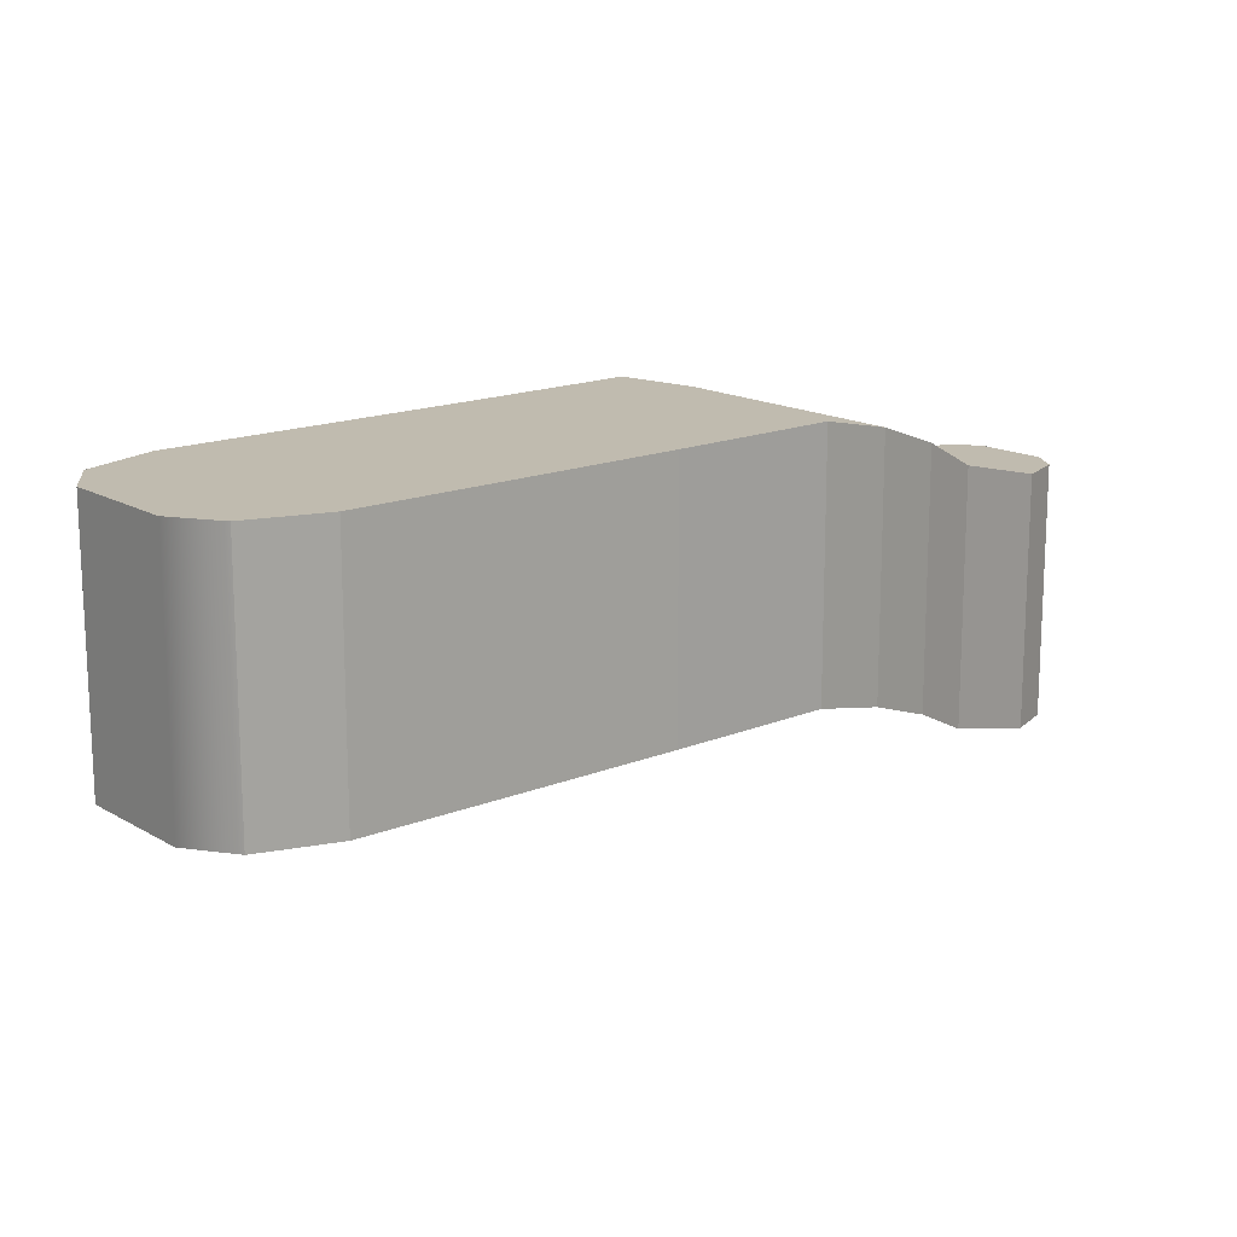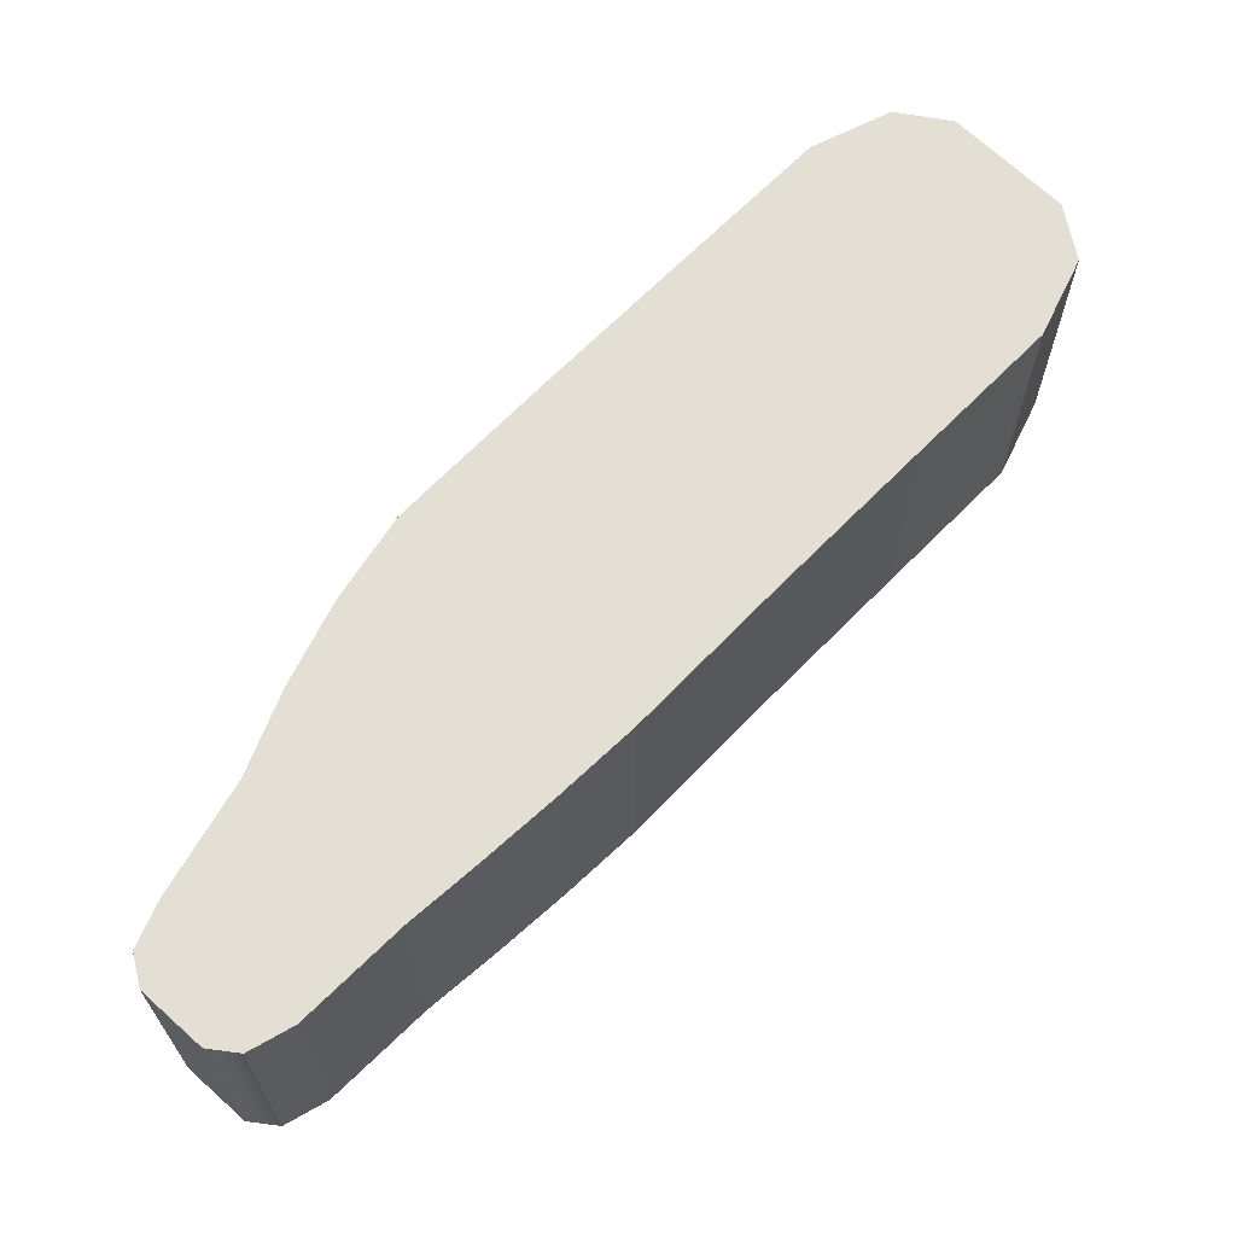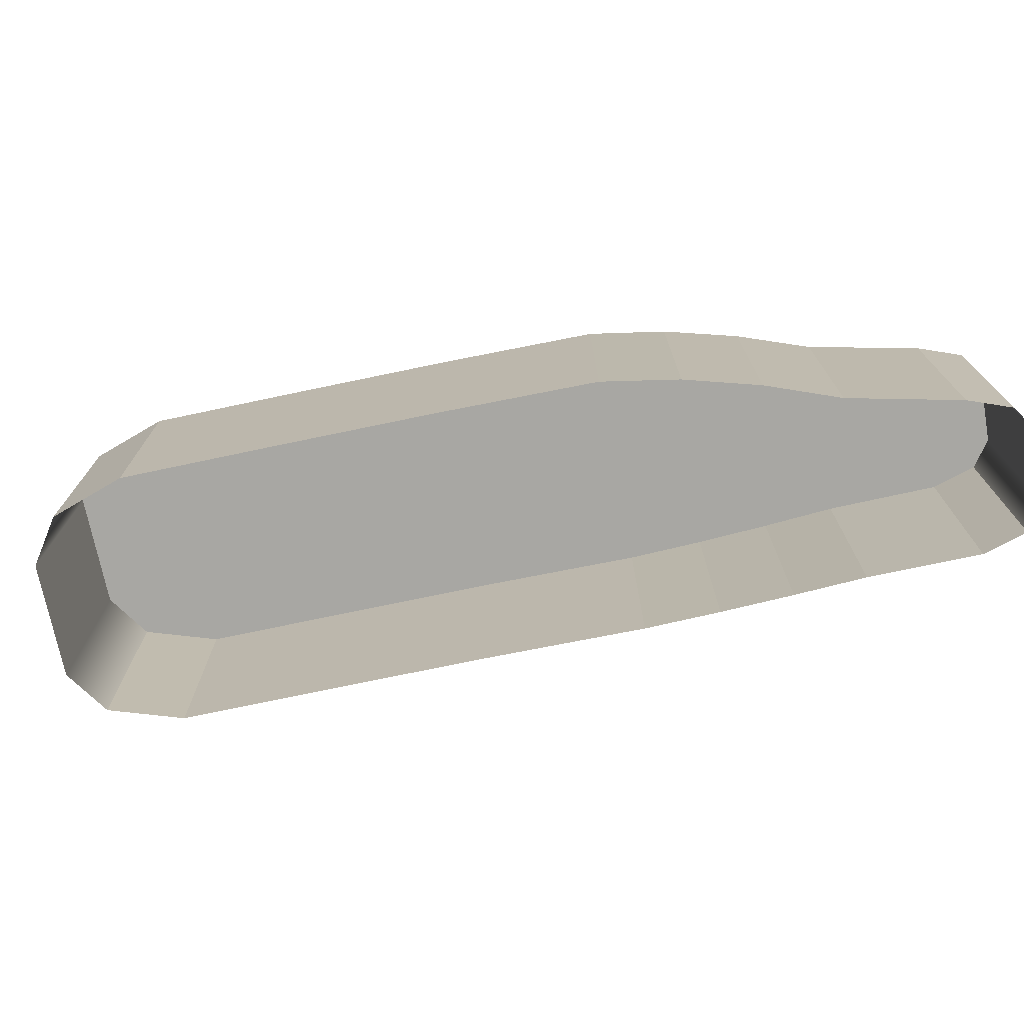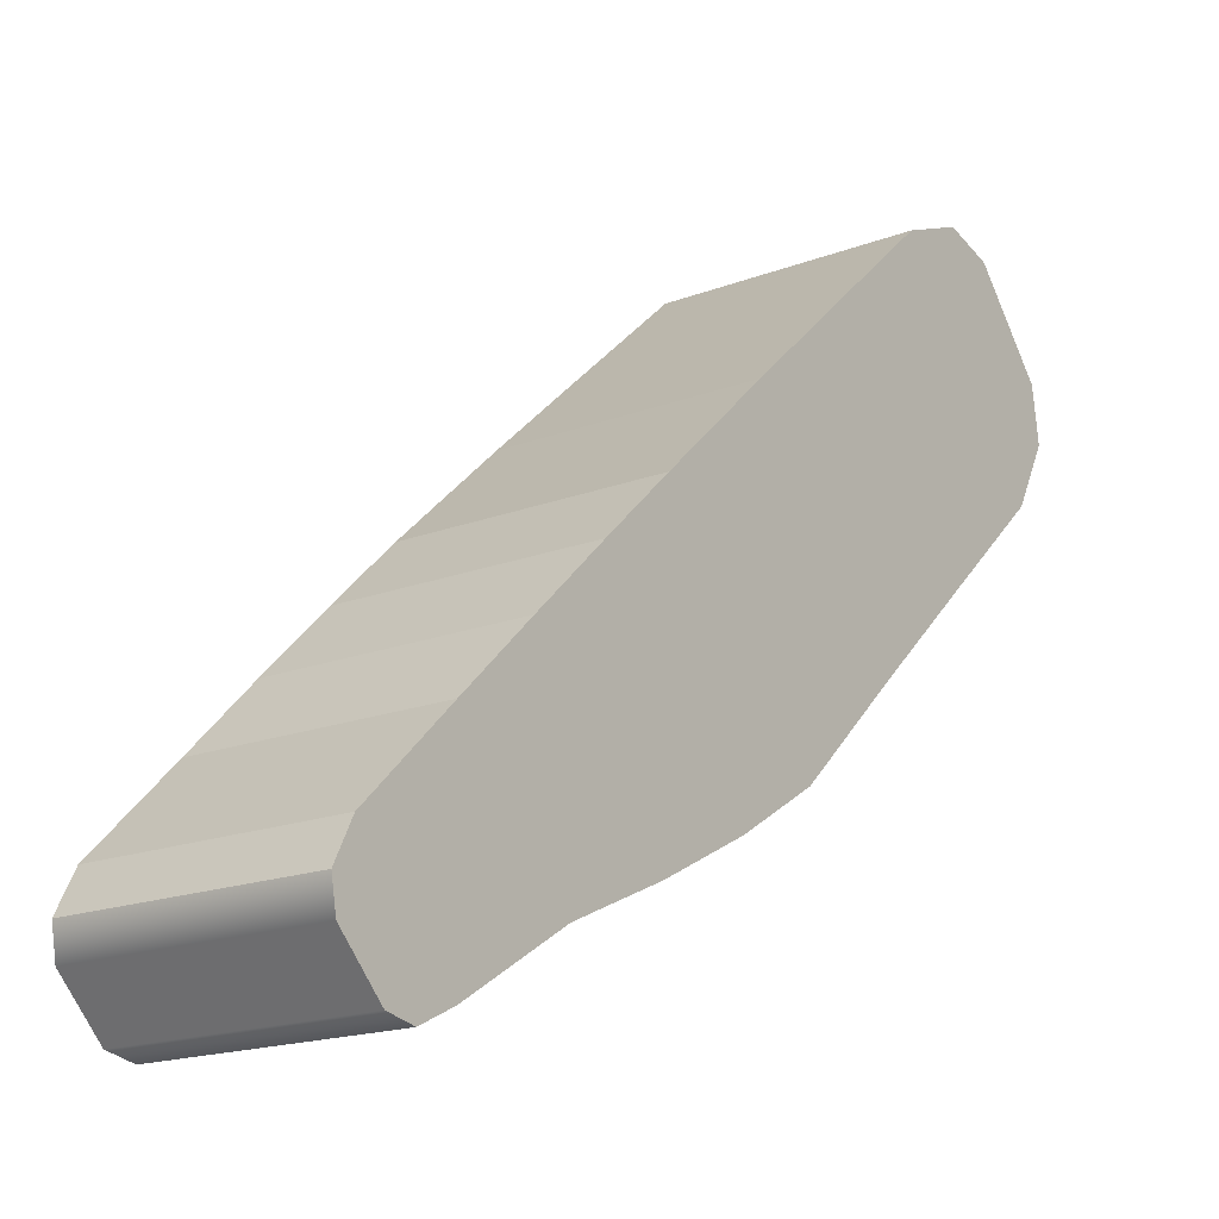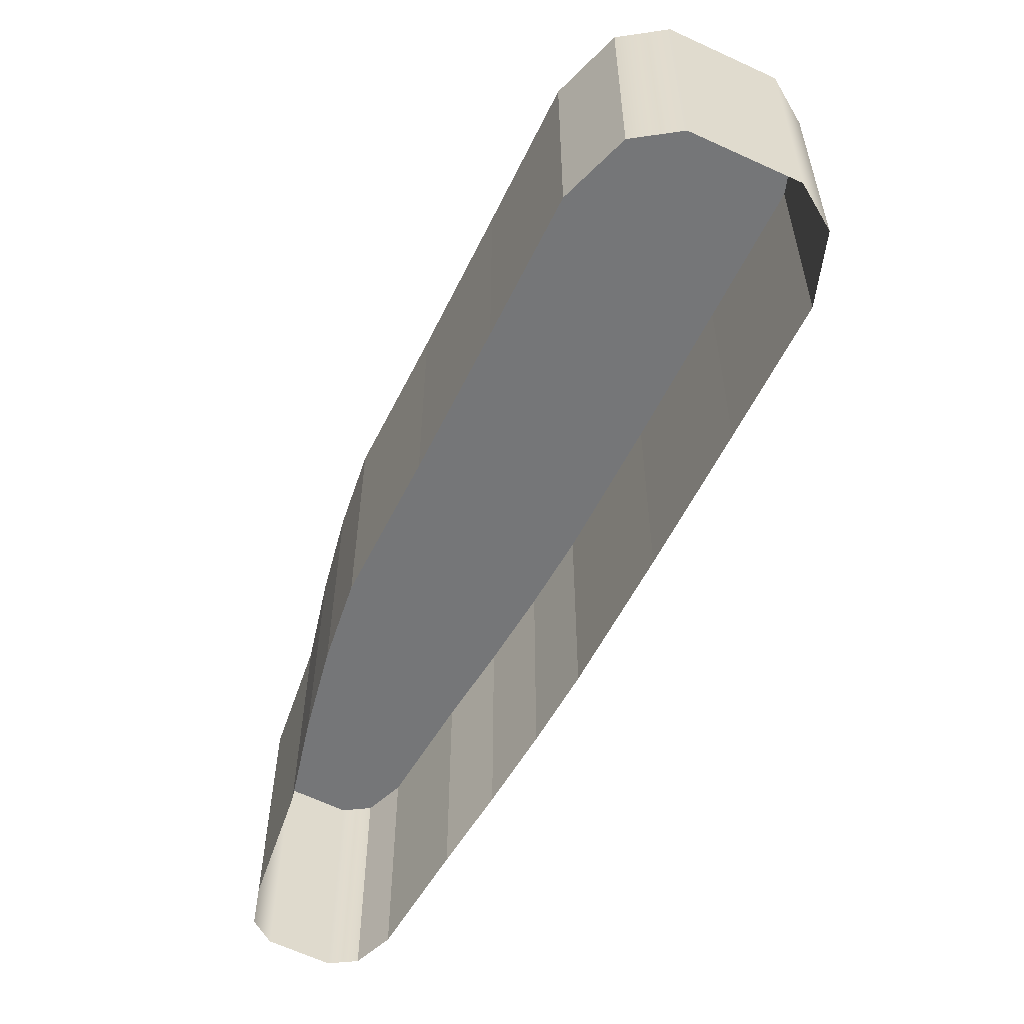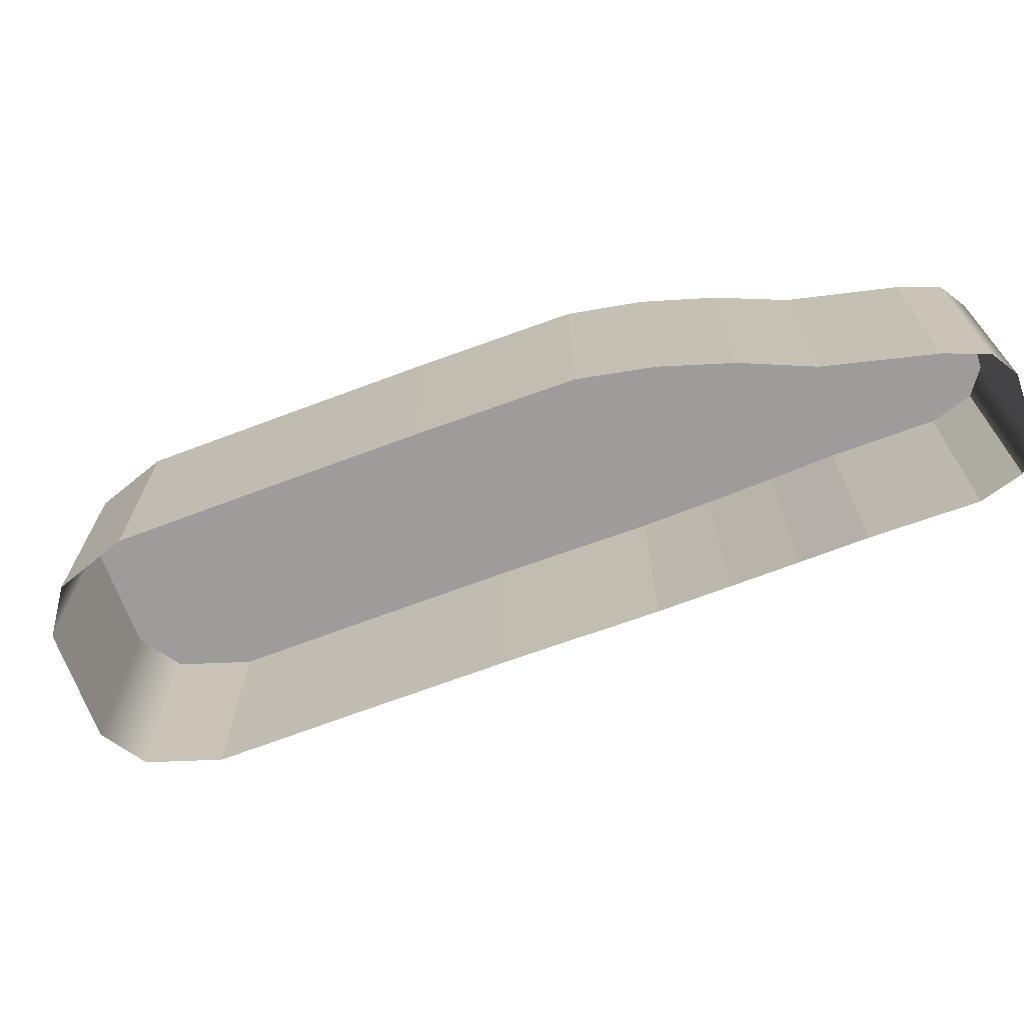
<metadata>
{"format":"obj","ext":"obj","renderer":"f3d","projection":"perspective","resolution":1024,"background":"white","views":[{"elev":16.1,"azim":2.3,"up":"+Y"},{"elev":66.3,"azim":176.6,"up":"+Y"},{"elev":-74.5,"azim":54.1,"up":"+Y"},{"elev":-18.4,"azim":125.9,"up":"+Z"},{"elev":-56.8,"azim":-73.4,"up":"+Y"},{"elev":-70.0,"azim":62.8,"up":"+Y"}]}
</metadata>
<code>
g
v -8.183 25.83 -37.47
v -17.73 25.83 -48.03
v -1.73 25.83 -35.9
v -18.64 25.83 -54.61
v 6.97 25.83 -39.72
v -13.97 25.83 -62.88
v 13.53 25.83 -45.65
v -7.409 25.83 -68.81
v 20.84 25.83 -52.26
v -0.1374 25.83 -75.39
v 28.13 25.83 -58.9
v 7.112 25.83 -81.98
v 35.46 25.83 -65.57
v 14.32 25.83 -88.55
v 42.72 25.83 -72.32
v 21.45 25.83 -95.18
v 49.95 25.83 -79.06
v 28.6 25.83 -101.8
v 56.13 23.73 -86.37
v 36.1 23.73 -107.4
v 61.5 20.53 -93.81
v 43.55 20.53 -112.3
v 66.14 16.48 -101.3
v 50.96 16.48 -116.7
v 71.96 14.14 -108.7
v 58.44 14.14 -122.4
v 74.29 13.21 -111.7
v 61.43 13.21 -124.7
v 76.8 13.21 -116.6
v 66.42 13.21 -127.1
v 76.09 13.21 -120.5
v 70.23 13.21 -126.4
v -8.183 25.83 -37.47
v -8.183 -4.17 -37.47
v -1.73 25.83 -35.9
v -1.73 -4.17 -35.9
v -1.73 25.83 -35.9
v -1.73 -4.17 -35.9
v 6.97 25.83 -39.72
v 6.97 -4.17 -39.72
v 6.97 25.83 -39.72
v 6.97 -4.17 -39.72
v 13.53 25.83 -45.65
v 13.53 -4.17 -45.65
v 13.53 25.83 -45.65
v 13.53 -4.17 -45.65
v 20.84 25.83 -52.26
v 20.84 -4.17 -52.26
v 20.84 25.83 -52.26
v 20.84 -4.17 -52.26
v 28.13 25.83 -58.9
v 28.13 -4.17 -58.9
v 28.13 25.83 -58.9
v 28.13 -4.17 -58.9
v 35.46 25.83 -65.57
v 35.46 -4.17 -65.57
v 35.46 25.83 -65.57
v 35.46 -4.17 -65.57
v 42.72 25.83 -72.32
v 42.72 -4.17 -72.32
v 42.72 25.83 -72.32
v 42.72 -4.17 -72.32
v 49.95 25.83 -79.06
v 49.95 -4.17 -79.06
v 49.95 25.83 -79.06
v 49.95 -4.17 -79.06
v 56.13 23.73 -86.37
v 56.13 -6.273 -86.37
v 56.13 23.73 -86.37
v 56.13 -6.273 -86.37
v 61.5 20.53 -93.81
v 61.5 -9.467 -93.81
v 61.5 20.53 -93.81
v 61.5 -9.467 -93.81
v 66.14 16.48 -101.3
v 66.14 -13.52 -101.3
v 66.14 16.48 -101.3
v 66.14 -13.52 -101.3
v 71.96 14.14 -108.7
v 71.96 -15.86 -108.7
v 71.96 14.14 -108.7
v 71.96 -15.86 -108.7
v 74.29 13.21 -111.7
v 74.29 -16.79 -111.7
v 74.29 13.21 -111.7
v 74.29 -16.79 -111.7
v 76.8 13.21 -116.6
v 76.8 -16.79 -116.6
v 76.8 13.21 -116.6
v 76.8 -16.79 -116.6
v 76.09 13.21 -120.5
v 76.09 -16.79 -120.5
v -17.73 25.83 -48.03
v -17.73 -4.17 -48.03
v -18.64 25.83 -54.61
v -18.64 -4.17 -54.61
v -18.64 25.83 -54.61
v -18.64 -4.17 -54.61
v -13.97 25.83 -62.88
v -13.97 -4.17 -62.88
v -13.97 25.83 -62.88
v -13.97 -4.17 -62.88
v -7.409 25.83 -68.81
v -7.409 -4.17 -68.81
v -7.409 25.83 -68.81
v -7.409 -4.17 -68.81
v -0.1374 25.83 -75.39
v -0.1374 -4.17 -75.39
v -0.1374 25.83 -75.39
v -0.1374 -4.17 -75.39
v 7.112 25.83 -81.98
v 7.112 -4.17 -81.98
v 7.112 25.83 -81.98
v 7.112 -4.17 -81.98
v 14.32 25.83 -88.55
v 14.32 -4.17 -88.55
v 14.32 25.83 -88.55
v 14.32 -4.17 -88.55
v 21.45 25.83 -95.18
v 21.45 -4.17 -95.18
v 21.45 25.83 -95.18
v 21.45 -4.17 -95.18
v 28.6 25.83 -101.8
v 28.6 -4.17 -101.8
v 28.6 25.83 -101.8
v 28.6 -4.17 -101.8
v 36.1 23.73 -107.4
v 36.1 -6.273 -107.4
v 36.1 23.73 -107.4
v 36.1 -6.273 -107.4
v 43.55 20.53 -112.3
v 43.55 -9.467 -112.3
v 43.55 20.53 -112.3
v 43.55 -9.467 -112.3
v 50.96 16.48 -116.7
v 50.96 -13.52 -116.7
v 50.96 16.48 -116.7
v 50.96 -13.52 -116.7
v 58.44 14.14 -122.4
v 58.44 -15.86 -122.4
v 58.44 14.14 -122.4
v 58.44 -15.86 -122.4
v 61.43 13.21 -124.7
v 61.43 -16.79 -124.7
v 61.43 13.21 -124.7
v 61.43 -16.79 -124.7
v 66.42 13.21 -127.1
v 66.42 -16.79 -127.1
v 66.42 13.21 -127.1
v 66.42 -16.79 -127.1
v 70.23 13.21 -126.4
v 70.23 -16.79 -126.4
g _0
f 3 2 1
f 2 3 4
f 5 4 3
f 4 5 6
f 7 6 5
f 6 7 8
f 9 8 7
f 8 9 10
f 11 10 9
f 10 11 12
f 13 12 11
f 12 13 14
f 15 14 13
f 14 15 16
f 17 16 15
f 16 17 18
f 19 18 17
f 18 19 20
f 21 20 19
f 20 21 22
f 23 22 21
f 22 23 24
f 25 24 23
f 24 25 26
f 27 26 25
f 26 27 28
f 29 28 27
f 28 29 30
f 31 30 29
f 30 31 32
g _1
f 33 34 35
f 36 35 34
f 37 38 39
f 40 39 38
f 41 42 43
f 44 43 42
f 45 46 47
f 48 47 46
f 49 50 51
f 52 51 50
f 53 54 55
f 56 55 54
f 57 58 59
f 60 59 58
f 61 62 63
f 64 63 62
f 65 66 67
f 68 67 66
f 69 70 71
f 72 71 70
f 73 74 75
f 76 75 74
f 77 78 79
f 80 79 78
f 81 82 83
f 84 83 82
f 85 86 87
f 88 87 86
f 89 90 91
f 92 91 90
f 95 94 93
f 94 95 96
f 99 98 97
f 98 99 100
f 103 102 101
f 102 103 104
f 107 106 105
f 106 107 108
f 111 110 109
f 110 111 112
f 115 114 113
f 114 115 116
f 119 118 117
f 118 119 120
f 123 122 121
f 122 123 124
f 127 126 125
f 126 127 128
f 131 130 129
f 130 131 132
f 135 134 133
f 134 135 136
f 139 138 137
f 138 139 140
f 143 142 141
f 142 143 144
f 147 146 145
f 146 147 148
f 151 150 149
f 150 151 152
f 93 34 33
f 34 93 94
f 91 92 151
f 152 151 92

</code>
